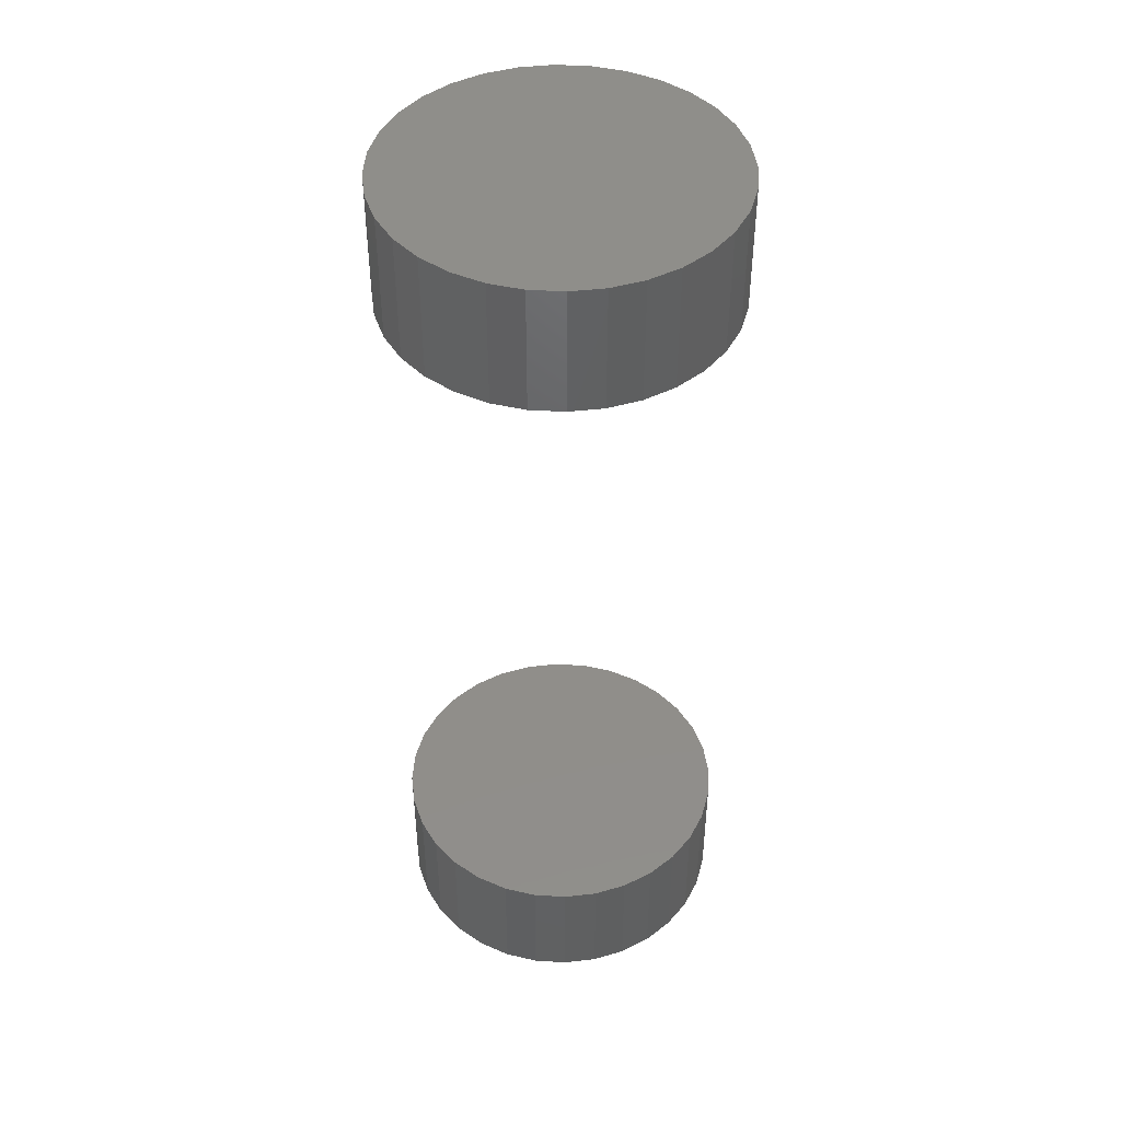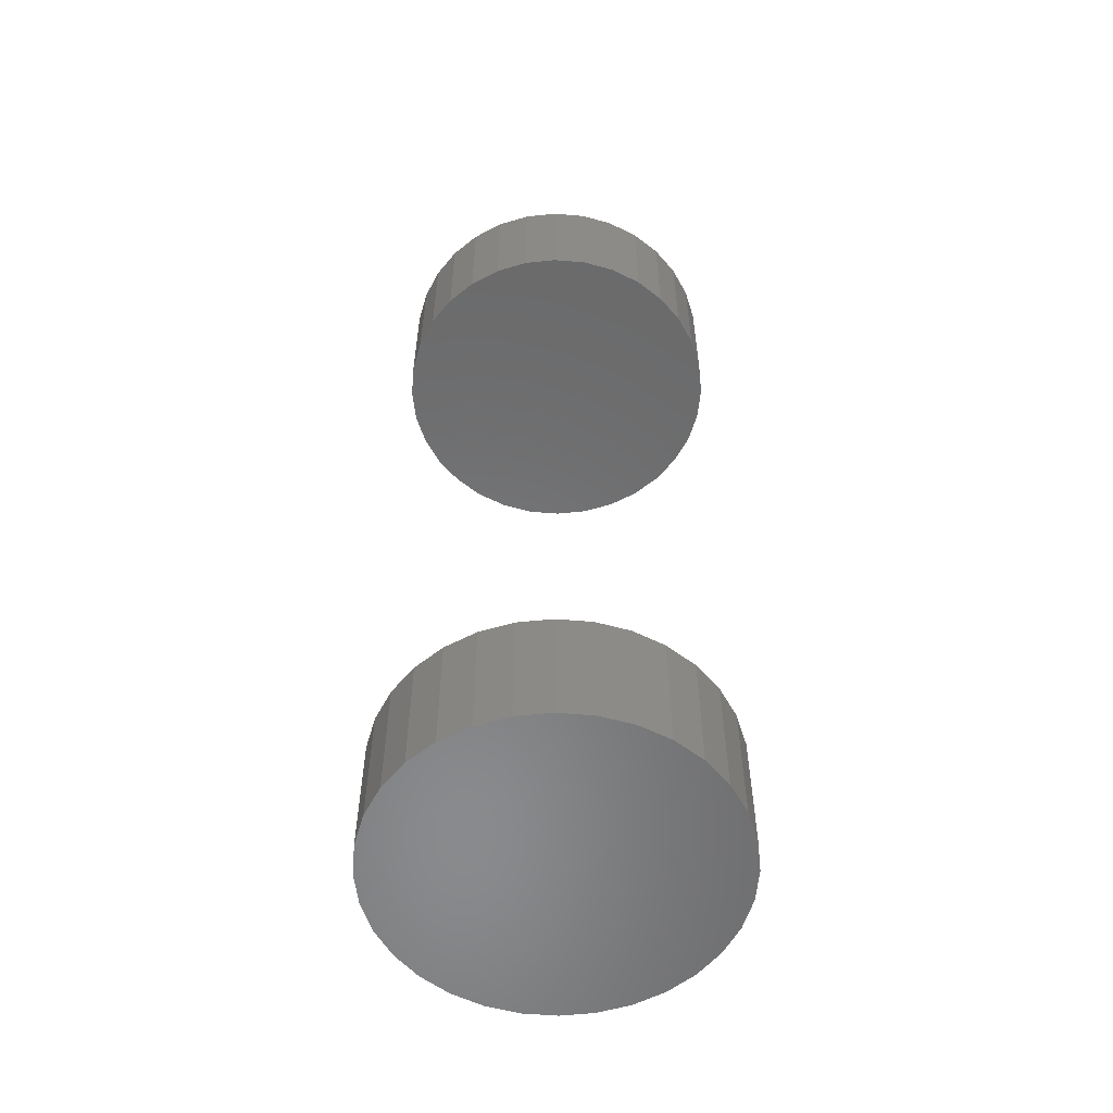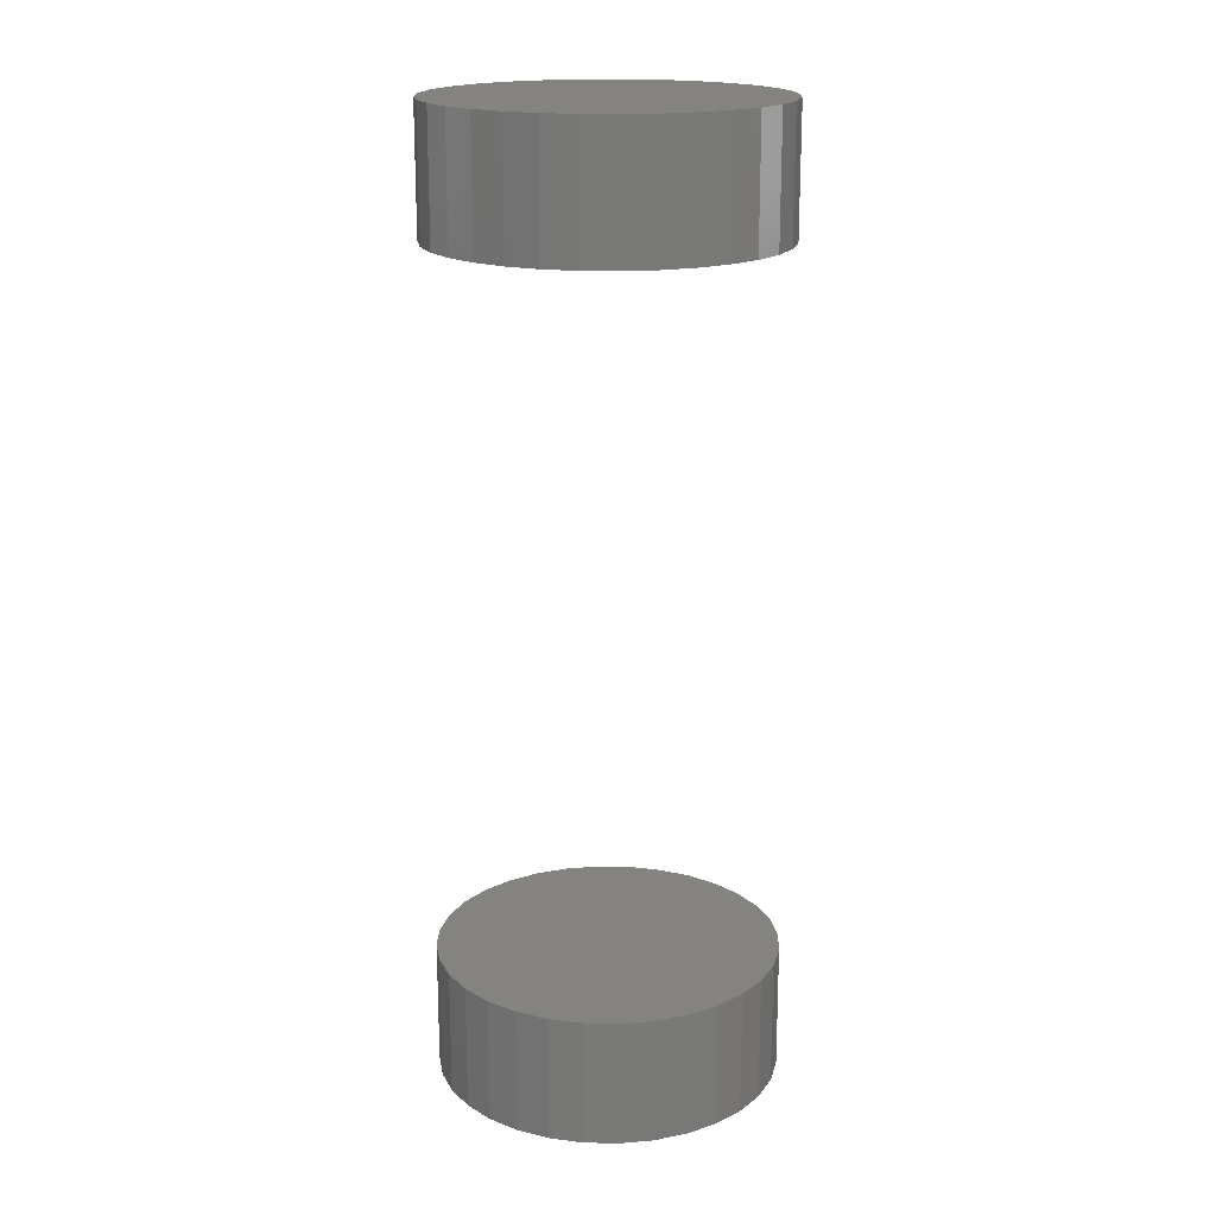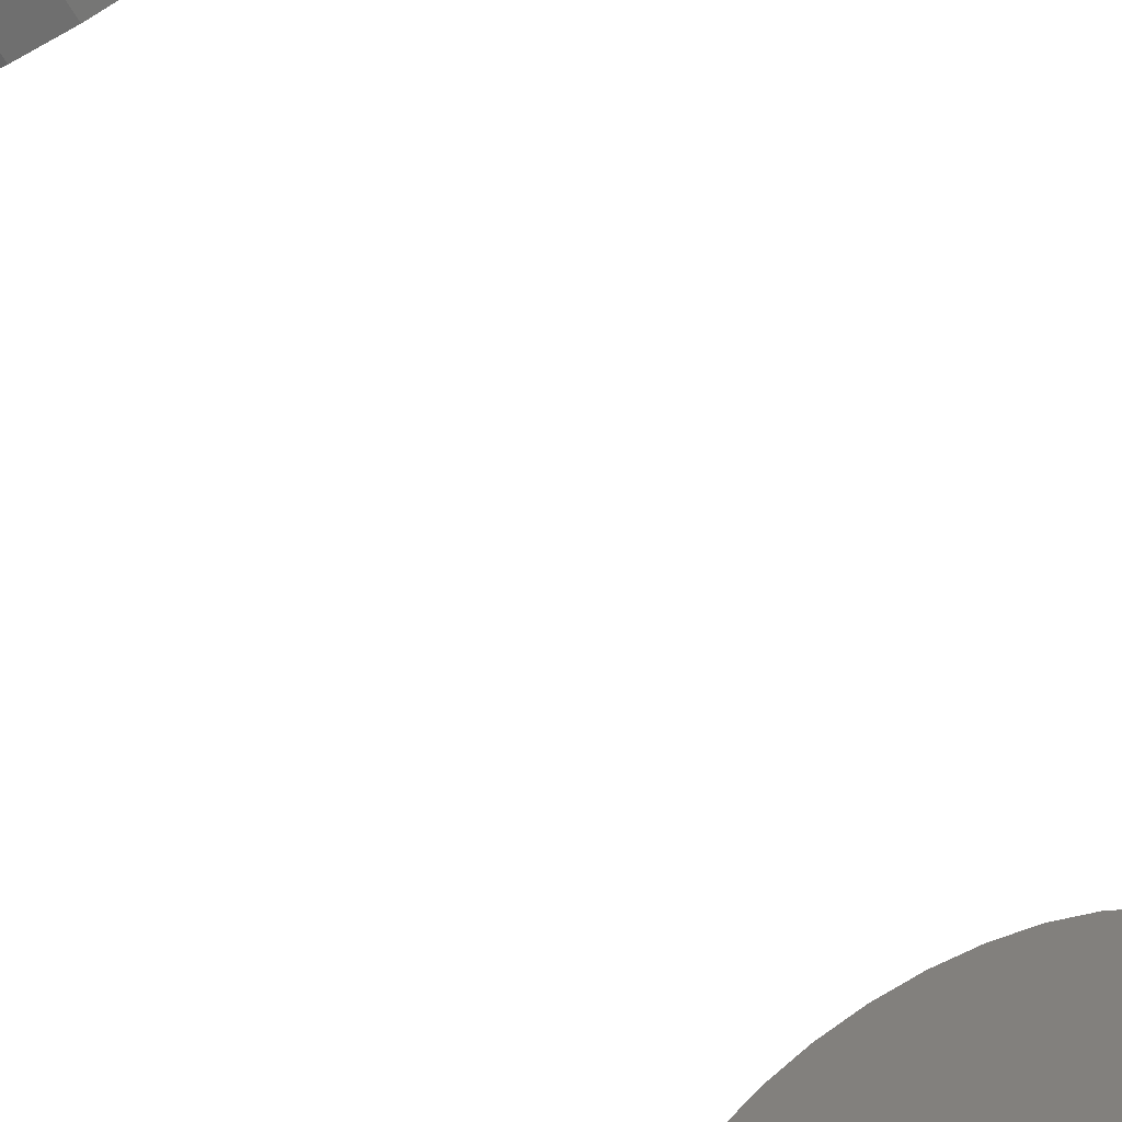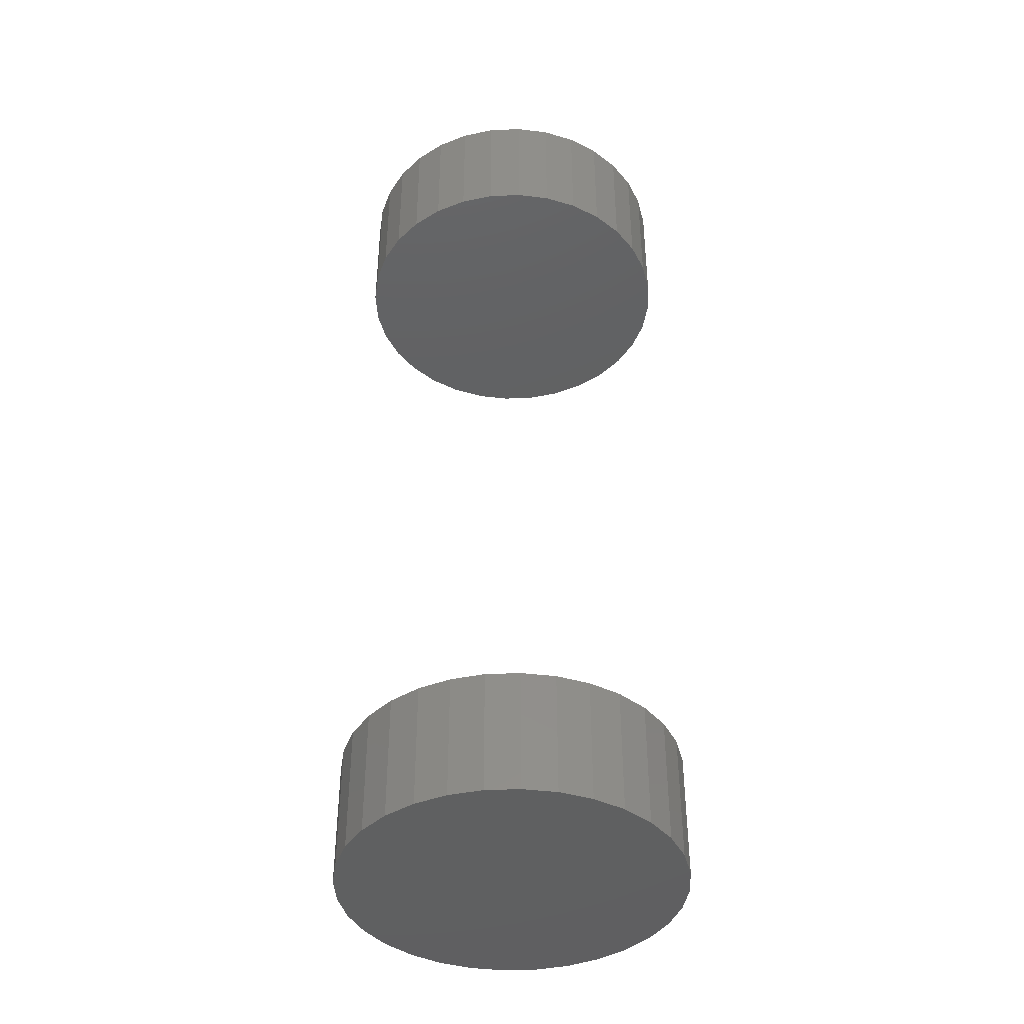
<metadata>
{"format":"stl","ext":"stl","renderer":"f3d","projection":"perspective","resolution":1024,"background":"white","views":[{"elev":45.0,"azim":-69.3,"up":"+Y"},{"elev":-56.1,"azim":-134.4,"up":"+Y"},{"elev":18.3,"azim":-70.9,"up":"+Y"},{"elev":-65.5,"azim":31.0,"up":"+Z"},{"elev":-41.2,"azim":-171.5,"up":"+Y"}]}
</metadata>
<code>
# stl→obj: 128 verts, 248 faces
v 0.1435 -0.09375 0.6237
v 0.1435 -0.1094 0.6237
v 0.1439 -0.09375 0.6278
v 0.1439 -0.1094 0.6278
v 0.1451 -0.09375 0.6317
v 0.1451 -0.1094 0.6317
v 0.1471 -0.09375 0.6354
v 0.1471 -0.1094 0.6354
v 0.1497 -0.09375 0.6386
v 0.1497 -0.1094 0.6386
v 0.1529 -0.09375 0.6412
v 0.1529 -0.1094 0.6412
v 0.1565 -0.09375 0.6431
v 0.1565 -0.1094 0.6431
v 0.1604 -0.09375 0.6443
v 0.1604 -0.1094 0.6443
v 0.1646 -0.09375 0.6447
v 0.1646 -0.1094 0.6447
v 0.1687 -0.09375 0.6443
v 0.1687 -0.1094 0.6443
v 0.1726 -0.09375 0.6431
v 0.1726 -0.1094 0.6431
v 0.1763 -0.09375 0.6412
v 0.1763 -0.1094 0.6412
v 0.1794 -0.09375 0.6386
v 0.1794 -0.1094 0.6386
v 0.1821 -0.09375 0.6354
v 0.1821 -0.1094 0.6354
v 0.184 -0.09375 0.6317
v 0.184 -0.1094 0.6317
v 0.1852 -0.09375 0.6278
v 0.1852 -0.1094 0.6278
v 0.1856 -0.09375 0.6237
v 0.1856 -0.1094 0.6237
v 0.1435 0.007812 0.6237
v 0.1435 -0.007812 0.6237
v 0.1439 0.007812 0.6278
v 0.1439 -0.007812 0.6278
v 0.1451 0.007812 0.6317
v 0.1451 -0.007812 0.6317
v 0.1471 0.007812 0.6354
v 0.1471 -0.007812 0.6354
v 0.1497 0.007812 0.6386
v 0.1497 -0.007812 0.6386
v 0.1529 0.007812 0.6412
v 0.1529 -0.007812 0.6412
v 0.1565 0.007812 0.6431
v 0.1565 -0.007812 0.6431
v 0.1604 0.007812 0.6443
v 0.1604 -0.007812 0.6443
v 0.1646 0.007812 0.6447
v 0.1646 -0.007812 0.6447
v 0.1687 0.007812 0.6443
v 0.1687 -0.007812 0.6443
v 0.1726 0.007812 0.6431
v 0.1726 -0.007812 0.6431
v 0.1763 0.007812 0.6412
v 0.1763 -0.007812 0.6412
v 0.1794 0.007812 0.6386
v 0.1794 -0.007812 0.6386
v 0.1821 0.007812 0.6354
v 0.1821 -0.007812 0.6354
v 0.184 0.007812 0.6317
v 0.184 -0.007812 0.6317
v 0.1852 0.007812 0.6278
v 0.1852 -0.007812 0.6278
v 0.1856 0.007812 0.6237
v 0.1856 -0.007812 0.6237
v 0.1852 -0.09375 0.6196
v 0.1852 -0.1094 0.6196
v 0.184 -0.09375 0.6156
v 0.184 -0.1094 0.6156
v 0.1821 -0.09375 0.612
v 0.1821 -0.1094 0.612
v 0.1794 -0.09375 0.6088
v 0.1794 -0.1094 0.6088
v 0.1763 -0.09375 0.6062
v 0.1763 -0.1094 0.6062
v 0.1726 -0.09375 0.6042
v 0.1726 -0.1094 0.6042
v 0.1687 -0.09375 0.603
v 0.1687 -0.1094 0.603
v 0.1646 -0.09375 0.6026
v 0.1646 -0.1094 0.6026
v 0.1604 -0.09375 0.603
v 0.1604 -0.1094 0.603
v 0.1565 -0.09375 0.6042
v 0.1565 -0.1094 0.6042
v 0.1529 -0.09375 0.6062
v 0.1529 -0.1094 0.6062
v 0.1497 -0.09375 0.6088
v 0.1497 -0.1094 0.6088
v 0.1471 -0.09375 0.612
v 0.1471 -0.1094 0.612
v 0.1451 -0.09375 0.6156
v 0.1451 -0.1094 0.6156
v 0.1439 -0.09375 0.6196
v 0.1439 -0.1094 0.6196
v 0.1852 0.007812 0.6196
v 0.1852 -0.007812 0.6196
v 0.184 0.007812 0.6156
v 0.184 -0.007812 0.6156
v 0.1821 0.007812 0.612
v 0.1821 -0.007812 0.612
v 0.1794 0.007812 0.6088
v 0.1794 -0.007812 0.6088
v 0.1763 0.007812 0.6062
v 0.1763 -0.007812 0.6062
v 0.1726 0.007812 0.6042
v 0.1726 -0.007812 0.6042
v 0.1687 0.007812 0.603
v 0.1687 -0.007812 0.603
v 0.1646 0.007812 0.6026
v 0.1646 -0.007812 0.6026
v 0.1604 0.007812 0.603
v 0.1604 -0.007812 0.603
v 0.1565 0.007812 0.6042
v 0.1565 -0.007812 0.6042
v 0.1529 0.007812 0.6062
v 0.1529 -0.007812 0.6062
v 0.1497 0.007812 0.6088
v 0.1497 -0.007812 0.6088
v 0.1471 0.007812 0.612
v 0.1471 -0.007812 0.612
v 0.1451 0.007812 0.6156
v 0.1451 -0.007812 0.6156
v 0.1439 0.007812 0.6196
v 0.1439 -0.007812 0.6196
f 1 2 3
f 3 2 4
f 3 4 5
f 5 4 6
f 5 6 7
f 7 6 8
f 7 8 9
f 9 8 10
f 9 10 11
f 11 10 12
f 11 12 13
f 13 12 14
f 13 14 15
f 15 14 16
f 15 16 17
f 17 16 18
f 17 18 19
f 19 18 20
f 19 20 21
f 21 20 22
f 21 22 23
f 23 22 24
f 23 24 25
f 25 24 26
f 25 26 27
f 27 26 28
f 27 28 29
f 29 28 30
f 29 30 31
f 31 30 32
f 31 32 33
f 33 32 34
f 35 36 37
f 37 36 38
f 37 38 39
f 39 38 40
f 39 40 41
f 41 40 42
f 41 42 43
f 43 42 44
f 43 44 45
f 45 44 46
f 45 46 47
f 47 46 48
f 47 48 49
f 49 48 50
f 49 50 51
f 51 50 52
f 51 52 53
f 53 52 54
f 53 54 55
f 55 54 56
f 55 56 57
f 57 56 58
f 57 58 59
f 59 58 60
f 59 60 61
f 61 60 62
f 61 62 63
f 63 62 64
f 63 64 65
f 65 64 66
f 65 66 67
f 67 66 68
f 33 34 69
f 69 34 70
f 69 70 71
f 71 70 72
f 71 72 73
f 73 72 74
f 73 74 75
f 75 74 76
f 75 76 77
f 77 76 78
f 77 78 79
f 79 78 80
f 79 80 81
f 81 80 82
f 81 82 83
f 83 82 84
f 83 84 85
f 85 84 86
f 85 86 87
f 87 86 88
f 87 88 89
f 89 88 90
f 89 90 91
f 91 90 92
f 91 92 93
f 93 92 94
f 93 94 95
f 95 94 96
f 95 96 97
f 97 96 98
f 97 98 1
f 1 98 2
f 67 68 99
f 99 68 100
f 99 100 101
f 101 100 102
f 101 102 103
f 103 102 104
f 103 104 105
f 105 104 106
f 105 106 107
f 107 106 108
f 107 108 109
f 109 108 110
f 109 110 111
f 111 110 112
f 111 112 113
f 113 112 114
f 113 114 115
f 115 114 116
f 115 116 117
f 117 116 118
f 117 118 119
f 119 118 120
f 119 120 121
f 121 120 122
f 121 122 123
f 123 122 124
f 123 124 125
f 125 124 126
f 125 126 127
f 127 126 128
f 127 128 35
f 35 128 36
f 52 50 48
f 54 52 48
f 54 48 56
f 56 48 46
f 56 46 58
f 58 46 44
f 58 44 60
f 60 44 42
f 60 42 62
f 62 42 40
f 62 40 64
f 64 40 38
f 64 38 66
f 100 126 102
f 102 126 124
f 102 124 104
f 104 124 122
f 104 122 106
f 106 122 120
f 106 120 108
f 108 120 118
f 108 118 110
f 110 118 116
f 110 116 114
f 110 114 112
f 66 38 68
f 68 38 36
f 68 36 100
f 100 36 128
f 100 128 126
f 13 15 17
f 13 17 19
f 21 13 19
f 11 13 21
f 23 11 21
f 9 11 23
f 25 9 23
f 7 9 25
f 27 7 25
f 5 7 27
f 29 5 27
f 3 5 29
f 31 3 29
f 71 95 69
f 93 95 71
f 73 93 71
f 91 93 73
f 75 91 73
f 89 91 75
f 77 89 75
f 87 89 77
f 79 87 77
f 85 87 79
f 83 85 79
f 81 83 79
f 95 97 69
f 69 97 1
f 69 1 33
f 33 1 3
f 33 3 31
f 47 49 51
f 47 51 53
f 55 47 53
f 45 47 55
f 57 45 55
f 43 45 57
f 59 43 57
f 41 43 59
f 61 41 59
f 39 41 61
f 63 39 61
f 37 39 63
f 65 37 63
f 101 125 99
f 123 125 101
f 103 123 101
f 121 123 103
f 105 121 103
f 119 121 105
f 107 119 105
f 117 119 107
f 109 117 107
f 115 117 109
f 113 115 109
f 111 113 109
f 125 127 99
f 99 127 35
f 99 35 67
f 67 35 37
f 67 37 65
f 18 16 14
f 20 18 14
f 20 14 22
f 22 14 12
f 22 12 24
f 24 12 10
f 24 10 26
f 26 10 8
f 26 8 28
f 28 8 6
f 28 6 30
f 30 6 4
f 30 4 32
f 70 96 72
f 72 96 94
f 72 94 74
f 74 94 92
f 74 92 76
f 76 92 90
f 76 90 78
f 78 90 88
f 78 88 80
f 80 88 86
f 80 86 84
f 80 84 82
f 32 4 34
f 34 4 2
f 34 2 70
f 70 2 98
f 70 98 96

</code>
